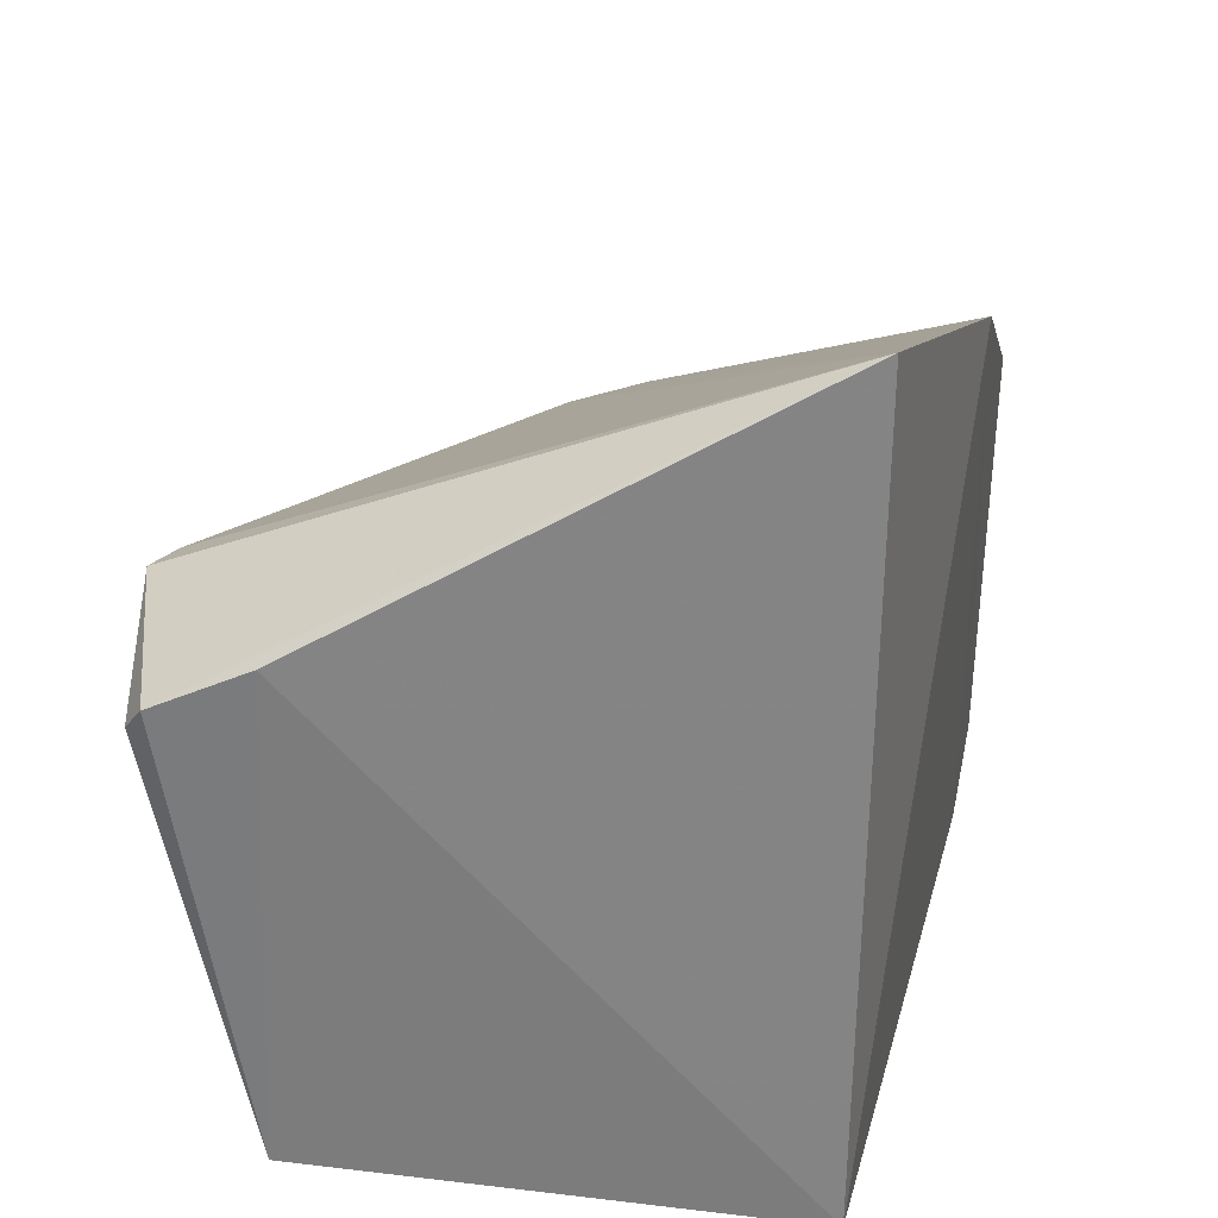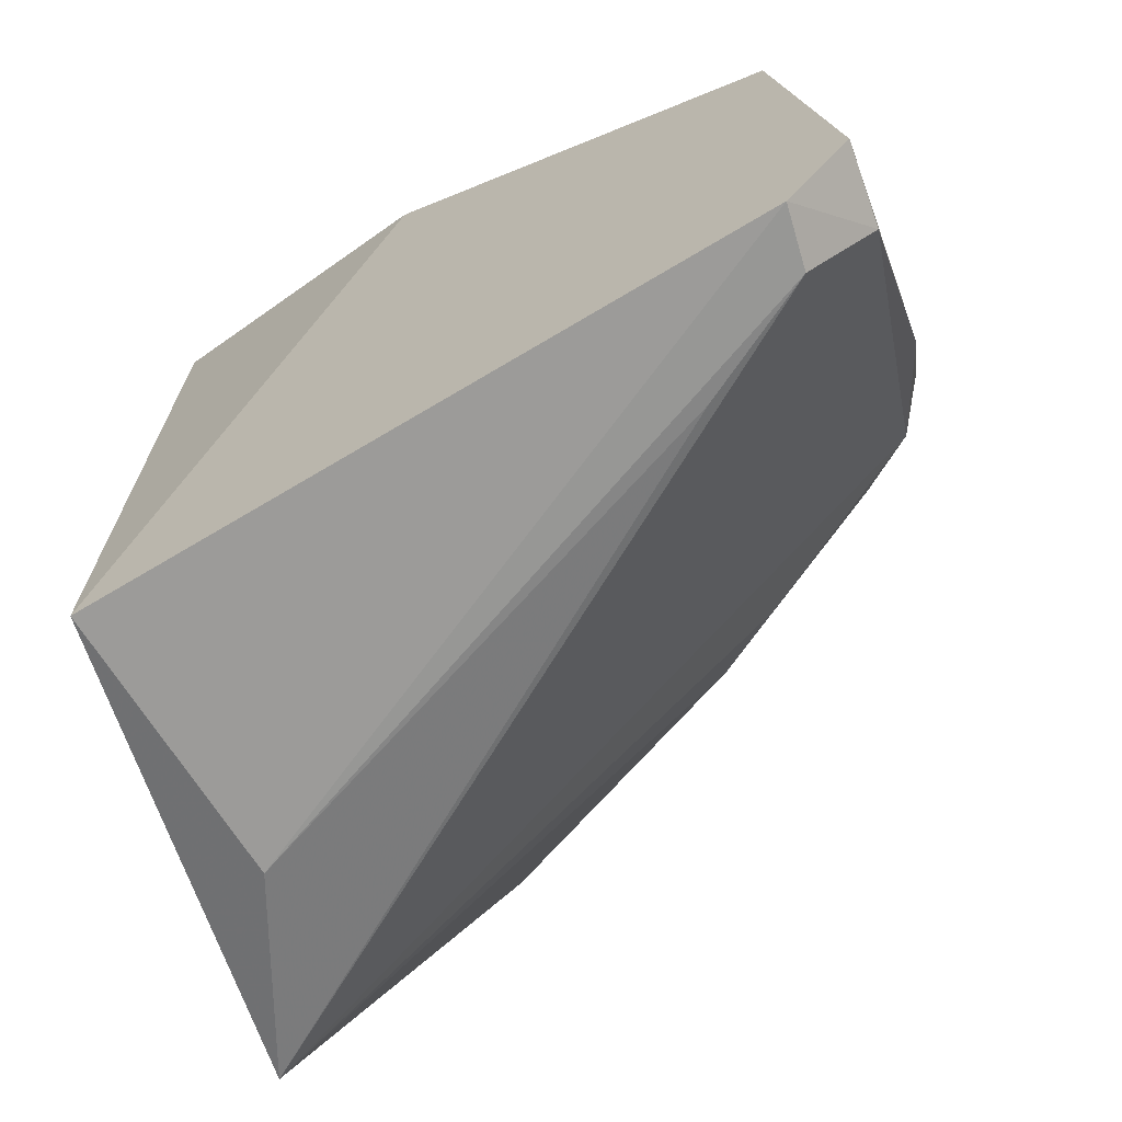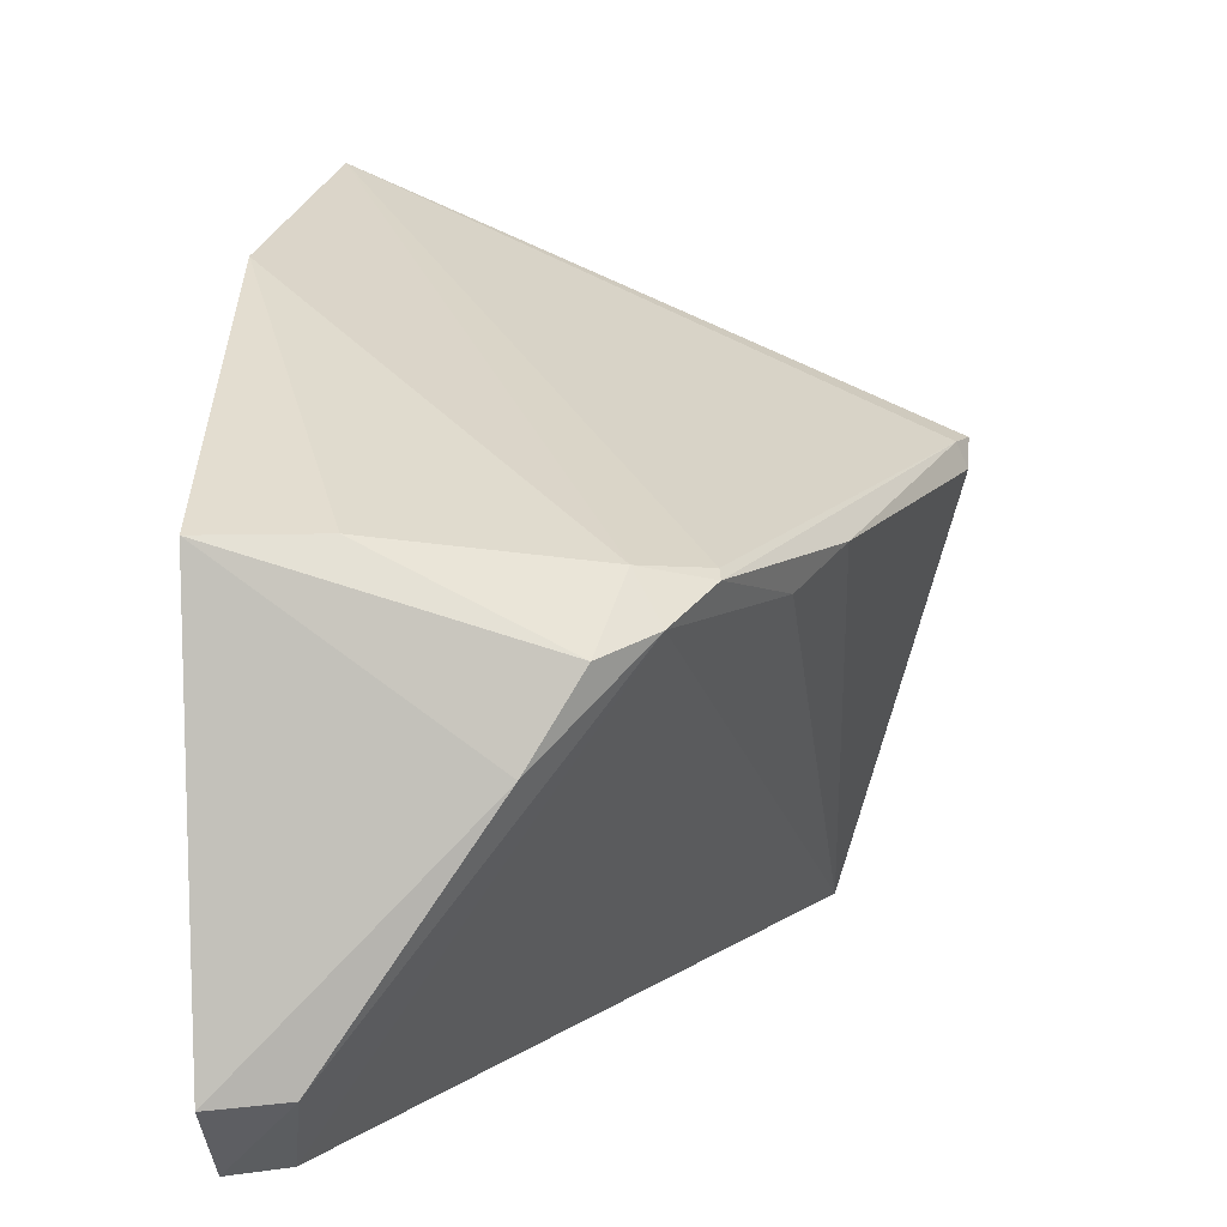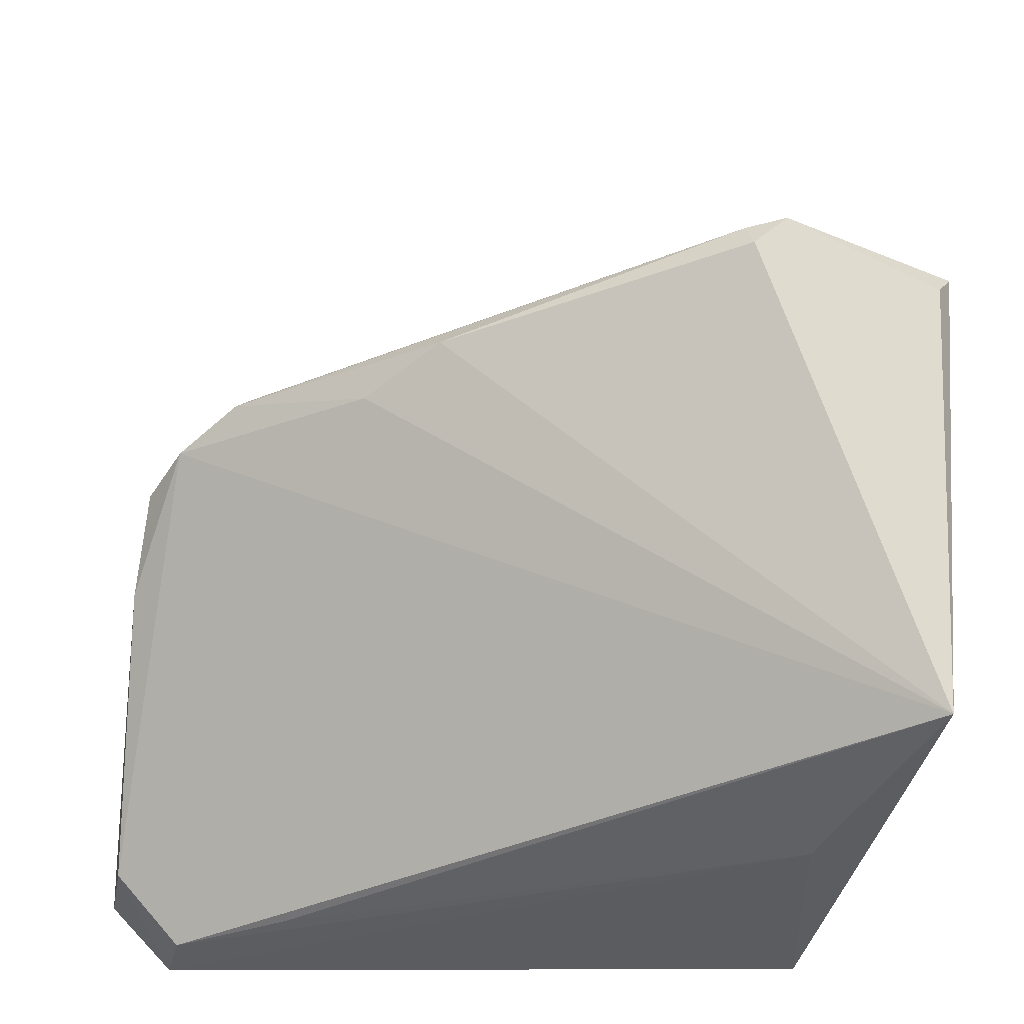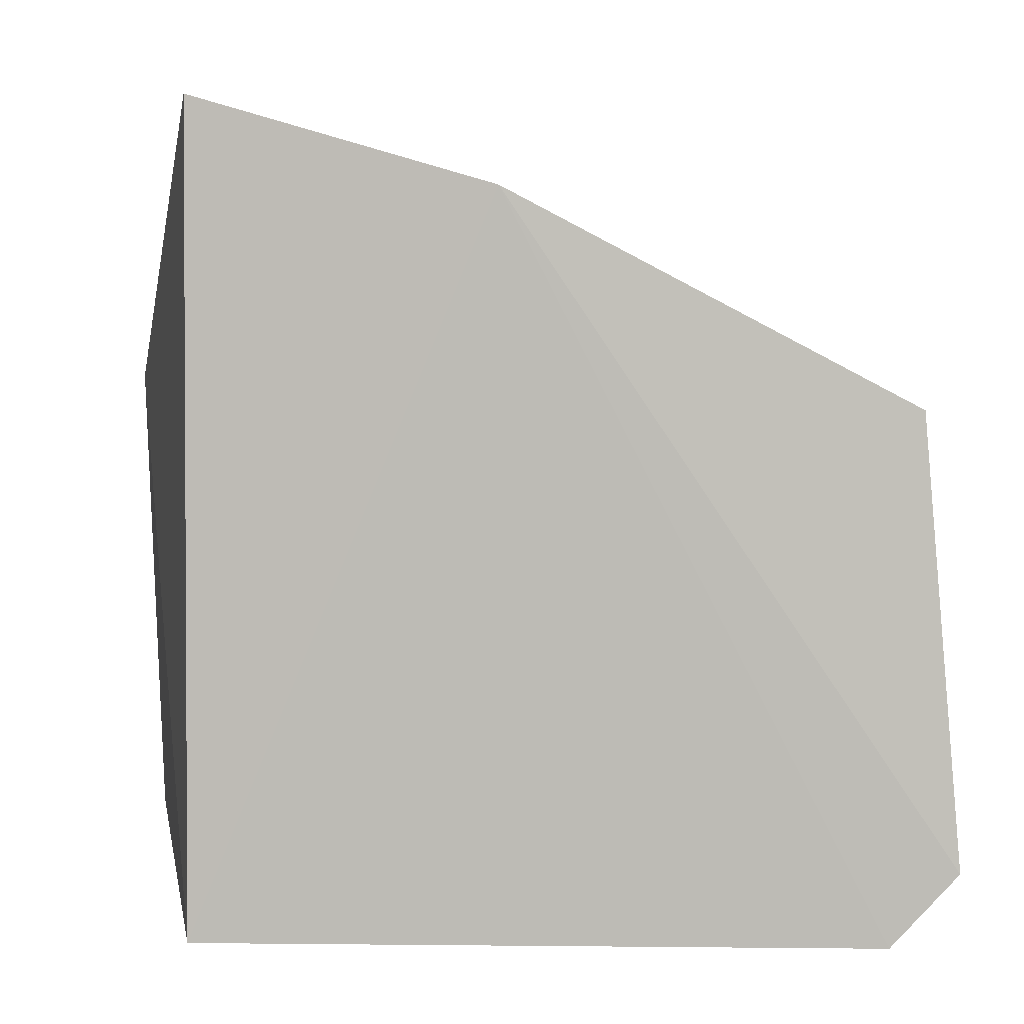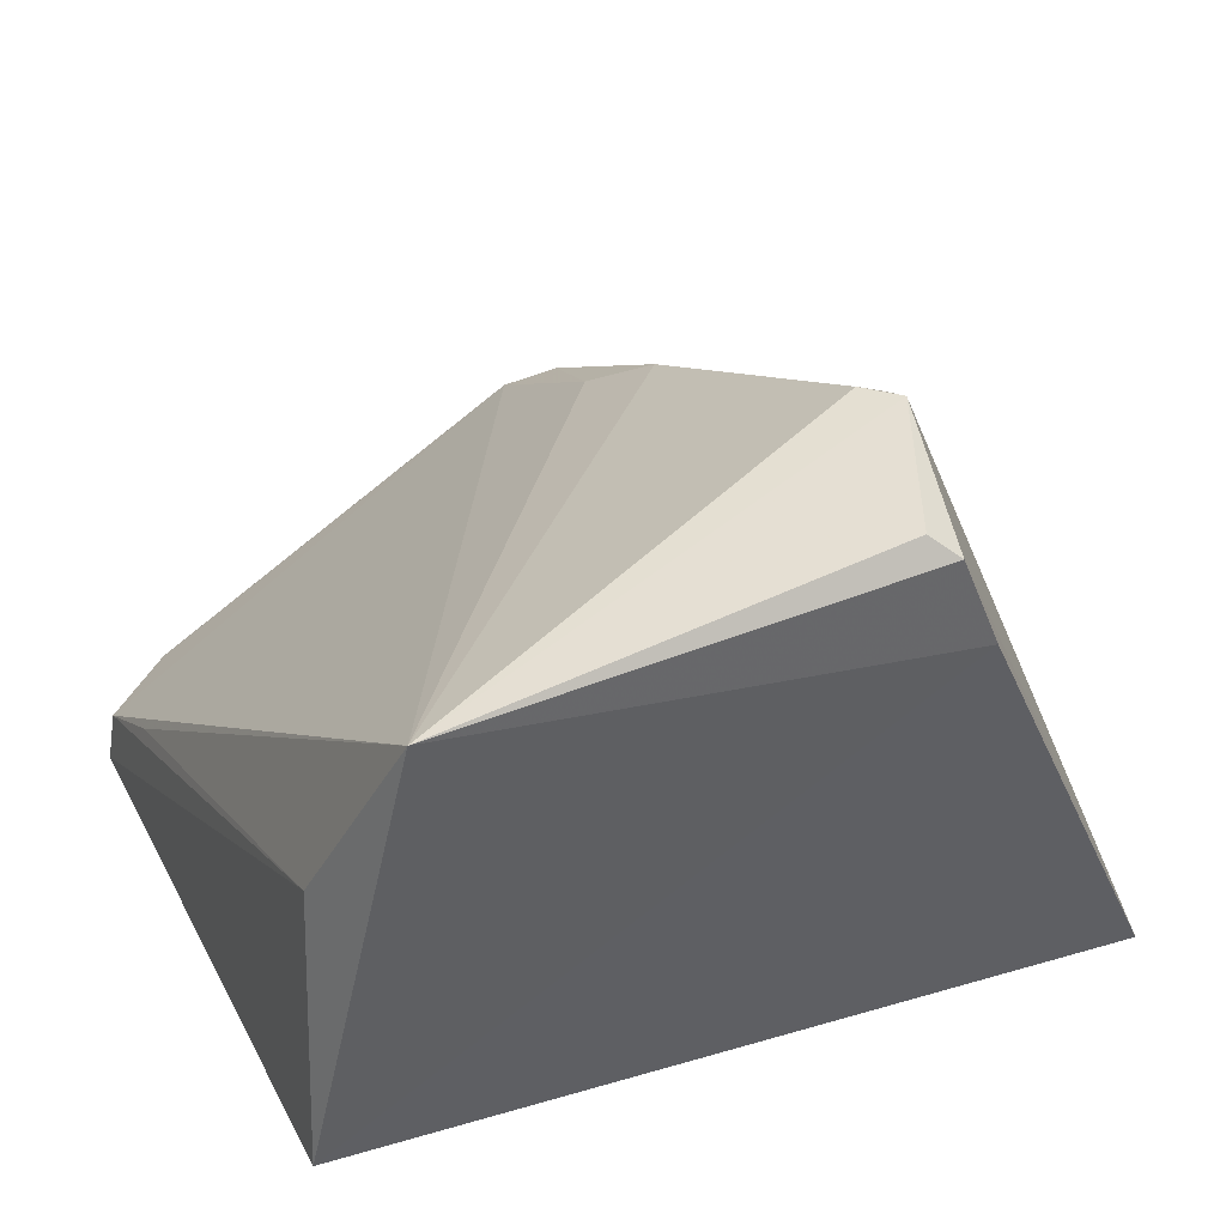
<metadata>
{"format":"obj","ext":"obj","renderer":"f3d","projection":"perspective","resolution":1024,"background":"white","views":[{"elev":28.5,"azim":-76.6,"up":"+Z"},{"elev":-71.6,"azim":30.2,"up":"+Z"},{"elev":7.0,"azim":94.4,"up":"+Z"},{"elev":-31.5,"azim":179.8,"up":"+Z"},{"elev":1.9,"azim":1.9,"up":"+Z"},{"elev":31.6,"azim":-113.3,"up":"+Y"}]}
</metadata>
<code>
v 0.001552 -0.02938 0.02796
v 0.02454 -0.02982 0.01809
v 0.00261 -0.009327 0.01927
v -0.001932 -0.01343 0.00344
v 0.001506 -0.0291 0.001265
v 0.02293 -0.01777 0.01561
v -0.002805 -0.01116 0.01812
v 0.01142 -0.0306 0.02498
v 0.01389 -0.01313 0.01702
v 0.02311 -0.02735 0.00144
v -0.00232 -0.01048 0.01725
v -0.002482 -0.01423 0.01953
v 0.02358 -0.02929 0.001276
v 0.02212 -0.01872 0.01718
v 0.01643 -0.01465 0.0158
v 0.003711 -0.009377 0.01833
v 0.001834 -0.0199 0.001648
v 0.02576 -0.02941 0.003649
v 0.02367 -0.02593 0.01807
v 0.02096 -0.01644 0.01667
v 0.003923 -0.009774 0.01921
v 0.01921 -0.02551 0.001594
v 0.02466 -0.02134 0.01201
v 0.02528 -0.02686 0.003835
v 0.02412 -0.01956 0.01496
v 0.0205 -0.01651 0.01694
f 7 1 3
f 8 1 5
f 10 4 6
f 11 7 3
f 11 3 4
f 11 4 7
f 12 5 1
f 12 1 7
f 12 7 4
f 12 4 5
f 13 8 5
f 14 1 8
f 15 6 4
f 15 4 9
f 16 9 4
f 16 4 3
f 17 5 4
f 17 13 5
f 17 10 13
f 18 2 8
f 18 8 13
f 19 14 8
f 19 8 2
f 20 14 6
f 20 15 9
f 20 6 15
f 21 16 3
f 21 9 16
f 21 20 9
f 21 3 1
f 22 17 4
f 22 4 10
f 22 10 17
f 23 2 18
f 24 18 13
f 24 13 10
f 24 23 18
f 24 10 6
f 24 6 23
f 25 19 2
f 25 6 14
f 25 14 19
f 25 23 6
f 25 2 23
f 26 1 14
f 26 14 20
f 26 21 1
f 26 20 21

</code>
